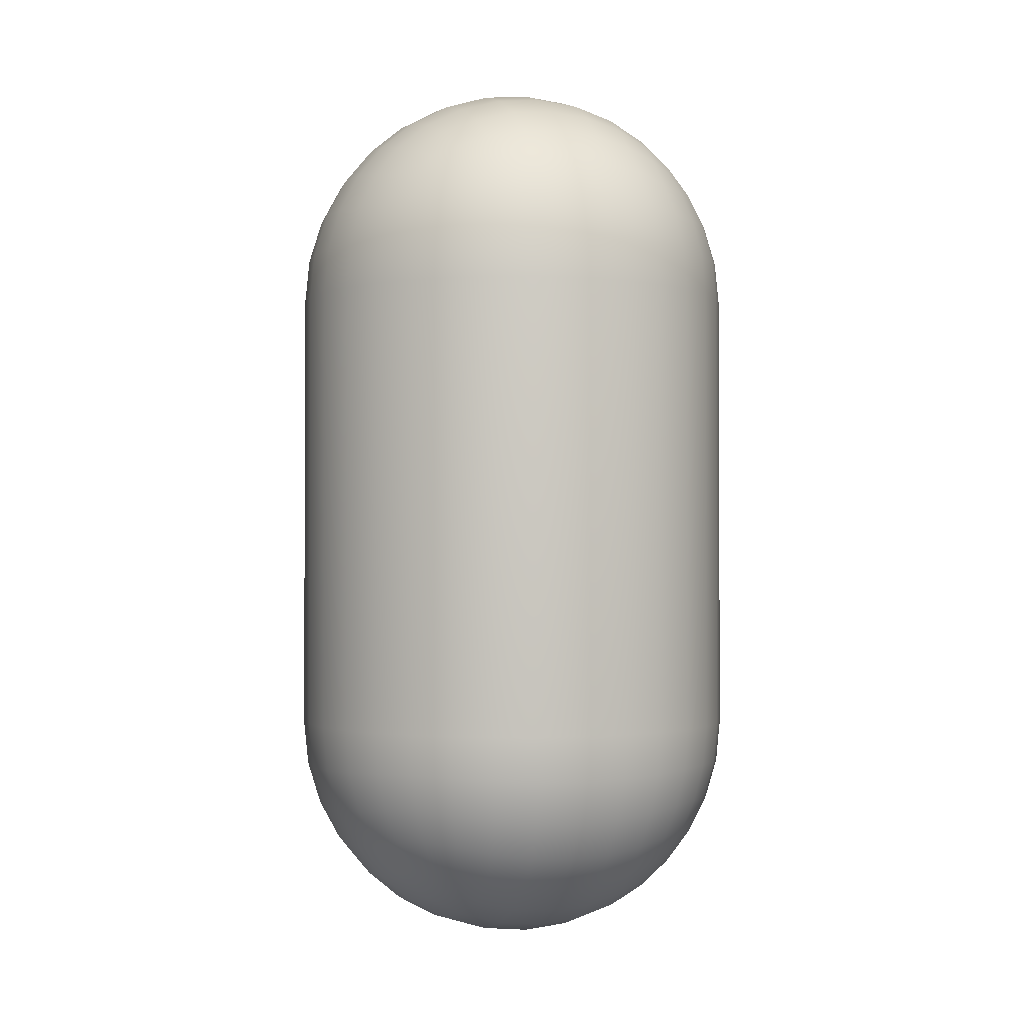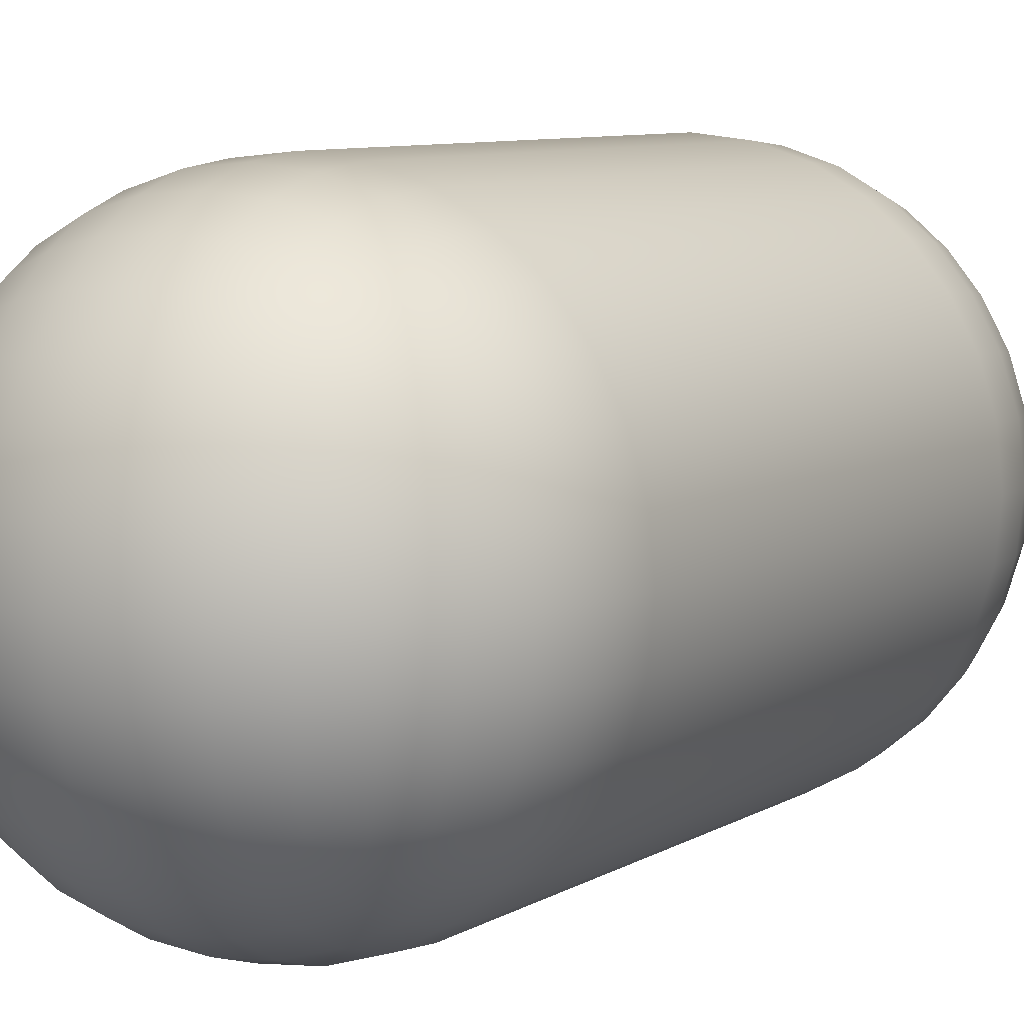
<metadata>
{"format":"obj","ext":"obj","renderer":"f3d","projection":"perspective","resolution":1024,"background":"white","views":[{"elev":-1.4,"azim":71.4,"up":"+Y"},{"elev":7.7,"azim":31.4,"up":"+Z"}]}
</metadata>
<code>
o CharacterBody
g CharacterBody
v 0.09901 -0.23 0.09901
v 0.1011 -0.2397 5.542e-08
v -9.853e-08 -0.25 5.56e-08
v 0.1925 -0.2016 0.09476
v 0.1844 -0.1766 0.1844
v 0.09476 -0.2016 0.1925
v -9.853e-08 -0.2397 0.1011
v 0.1961 -0.2099 5.595e-08
v 0.2644 -0.1364 0.1753
v 0.2762 -0.1568 0.09045
v 0.1753 -0.1364 0.2644
v 0.2492 -0.1047 0.2492
v 0.3322 -0.08238 0.1706
v 0.3097 -0.05987 0.2408
v 0.2886 -0.03874 0.2886
v 0.2408 -0.05987 0.3097
v 0.3479 -0.09804 0.08829
v 0.1706 -0.08238 0.3322
v 0.2809 -0.1636 5.56e-08
v 0.3534 -0.1036 5.56e-08
v 0.09045 -0.1568 0.2762
v 0.08829 -0.09804 0.3479
v 0.2762 -0.1571 -0.09045
v 0.3479 -0.09831 -0.08829
v 0.1925 -0.2019 -0.09476
v -9.853e-08 -0.2099 0.1961
v -9.853e-08 -0.1636 0.2809
v -9.853e-08 -0.1036 0.3534
v 0.2644 -0.1367 -0.1753
v 0.3322 -0.08265 -0.1706
v -0.09045 -0.1568 0.2762
v -0.08829 -0.09804 0.3479
v -0.09476 -0.2016 0.1925
v -0.09901 -0.23 0.09901
v -0.1753 -0.1364 0.2644
v -0.1706 -0.08238 0.3322
v -0.1011 -0.2397 5.542e-08
v -0.1961 -0.2099 5.473e-08
v -0.1925 -0.2016 0.09476
v -0.2809 -0.1636 5.56e-08
v -0.1844 -0.1766 0.1844
v -0.2762 -0.1568 0.09045
v -0.3534 -0.1036 5.56e-08
v -0.3479 -0.09804 0.08829
v -0.2644 -0.1364 0.1753
v -0.3322 -0.08238 0.1706
v -0.2492 -0.1047 0.2492
v -0.3097 -0.05987 0.2408
v -0.2408 -0.05987 0.3097
v -0.2886 -0.03874 0.2886
v -0.3479 -0.09831 -0.08829
v -0.2762 -0.1571 -0.09045
v -0.3322 -0.08265 -0.1706
v -0.2644 -0.1367 -0.1753
v -0.3097 -0.06014 -0.2408
v -0.1925 -0.2019 -0.09476
v -0.2492 -0.1049 -0.2492
v -0.2886 -0.03901 -0.2886
v -0.2408 -0.06014 -0.3097
v -0.1844 -0.1768 -0.1844
v -0.09901 -0.2303 -0.09901
v -0.1753 -0.1367 -0.2644
v -0.1706 -0.08265 -0.3322
v -0.09476 -0.2019 -0.1925
v -0.09045 -0.1571 -0.2762
v -0.08829 -0.09831 -0.3479
v -9.853e-08 -0.2399 -0.1011
v -9.853e-08 -0.1639 -0.2809
v -9.853e-08 -0.1039 -0.3534
v -9.853e-08 -0.2102 -0.1961
v 0.09045 -0.1571 -0.2762
v 0.08829 -0.09831 -0.3479
v 0.09476 -0.2019 -0.1925
v 0.09901 -0.2303 -0.09901
v 0.1753 -0.1367 -0.2644
v 0.1706 -0.08265 -0.3322
v 0.1844 -0.1768 -0.1844
v 0.2492 -0.1049 -0.2492
v 0.2408 -0.06014 -0.3097
v 0.3097 -0.06014 -0.2408
v 0.2886 -0.03901 -0.2886
v 0.09901 1.73 0.09901
v 1.591e-08 1.74 0.1011
v 3.498e-08 1.75 -3.023e-08
v 0.09476 1.702 0.1925
v 0.1844 1.677 0.1844
v 0.1925 1.702 0.09476
v 0.1011 1.74 2.699e-08
v 1.591e-08 1.71 0.1961
v 0.1753 1.636 0.2644
v 0.09045 1.657 0.2762
v 0.2644 1.636 0.1753
v 0.2492 1.605 0.2492
v 0.1706 1.582 0.3322
v 0.2408 1.56 0.3097
v 0.2886 1.539 0.2886
v 0.3097 1.56 0.2408
v 0.08829 1.598 0.3479
v 0.3322 1.582 0.1706
v 1.591e-08 1.664 0.2809
v 1.591e-08 1.604 0.3534
v 0.2762 1.657 0.09045
v 0.3479 1.598 0.08829
v -0.09045 1.657 0.2762
v -0.08829 1.598 0.3479
v -0.09476 1.702 0.1925
v 0.1961 1.71 2.629e-08
v 0.2809 1.664 2.699e-08
v 0.3534 1.604 2.699e-08
v -0.1753 1.636 0.2644
v -0.1706 1.582 0.3322
v 0.2762 1.657 -0.09045
v 0.3479 1.598 -0.08829
v 0.1925 1.702 -0.09476
v 0.09901 1.73 -0.09901
v 0.2644 1.636 -0.1753
v 0.3322 1.582 -0.1706
v 0.1844 1.677 -0.1844
v 0.2492 1.605 -0.2492
v 0.3097 1.56 -0.2408
v 0.2408 1.56 -0.3097
v 0.2886 1.539 -0.2886
v 0.1706 1.582 -0.3322
v 0.1753 1.636 -0.2644
v 0.08829 1.598 -0.3479
v 0.09045 1.657 -0.2762
v 1.591e-08 1.604 -0.3534
v 0.09476 1.702 -0.1925
v 1.591e-08 1.664 -0.2809
v -0.08829 1.598 -0.3479
v 1.591e-08 1.71 -0.1961
v -0.09045 1.657 -0.2762
v -0.1706 1.582 -0.3322
v 1.591e-08 1.74 -0.1011
v -0.1753 1.636 -0.2644
v -0.2408 1.56 -0.3097
v -0.09476 1.702 -0.1925
v -0.2492 1.605 -0.2492
v -0.2886 1.539 -0.2886
v -0.3097 1.56 -0.2408
v -0.09901 1.73 -0.09901
v -0.1844 1.677 -0.1844
v -0.2644 1.636 -0.1753
v -0.3322 1.582 -0.1706
v -0.1925 1.702 -0.09476
v -0.2762 1.657 -0.09045
v -0.3479 1.598 -0.08829
v -0.1011 1.74 2.699e-08
v -0.1961 1.71 2.803e-08
v -0.2809 1.664 2.699e-08
v -0.3534 1.604 2.699e-08
v -0.3097 1.56 0.2408
v -0.2408 1.56 0.3097
v -0.2886 1.539 0.2886
v -0.2492 1.605 0.2492
v -0.3322 1.582 0.1706
v -0.2644 1.636 0.1753
v -0.3479 1.598 0.08829
v -0.1844 1.677 0.1844
v -0.2762 1.657 0.09045
v -0.1925 1.702 0.09476
v -0.09901 1.73 0.09901
v 0.3097 0.008748 -0.3097
v 0.3545 0.0004157 -0.2492
v 0.3322 0.07899 -0.3322
v 0.3863 -0.01483 -0.1753
v 0.3863 0.07424 -0.2644
v 0.3479 0.1613 -0.3479
v 0.4067 -0.02665 -0.09045
v 0.4067 0.1591 -0.2762
v 0.3534 0.2496 -0.3534
v 0.4264 0.06515 -0.1844
v 0.4135 -0.03105 5.56e-08
v 0.4135 0.2496 -0.2809
v 0.3534 1.25 -0.3534
v 0.4515 0.1548 -0.1925
v 0.4515 0.05707 -0.09476
v 0.4067 -0.02638 0.09045
v 0.4135 1.25 -0.2809
v 0.3479 1.338 -0.3479
v 0.4598 0.05372 5.473e-08
v 0.4598 0.2496 -0.1961
v 0.4798 0.1506 -0.09901
v 0.3863 -0.01456 0.1753
v 0.4067 1.341 -0.2762
v 0.3322 1.421 -0.3322
v 0.4515 0.05734 0.09476
v 0.4895 0.1488 5.56e-08
v 0.4895 0.2496 -0.1011
v 0.4598 1.25 -0.1961
v 0.3545 0.0006865 0.2492
v 0.3097 0.009019 0.3097
v 0.4264 0.06542 0.1844
v 0.3863 0.07451 0.2644
v 0.3322 0.07926 0.3322
v 0.4798 0.1508 0.09901
v 0.5 0.2498 5.56e-08
v 0.4895 1.25 -0.1011
v 0.4067 0.1594 0.2762
v 0.3479 0.1616 0.3479
v 0.4515 0.1551 0.1925
v 0.4895 0.2498 0.1011
v 0.4135 0.2498 0.2809
v 0.3534 0.2498 0.3534
v 0.4598 0.2498 0.1961
v 0.5 1.25 2.699e-08
v 0.4515 1.345 -0.1925
v 0.4135 1.25 0.2809
v 0.3534 1.25 0.3534
v 0.4895 1.25 0.1011
v 0.4598 1.25 0.1961
v 0.4798 1.349 -0.09901
v 0.3863 1.425 -0.2644
v 0.3097 1.491 -0.3097
v 0.4067 1.341 0.2762
v 0.3479 1.338 0.3479
v 0.4895 1.351 2.699e-08
v 0.4515 1.345 0.1925
v 0.4798 1.349 0.09901
v 0.4264 1.435 -0.1844
v 0.3545 1.499 -0.2492
v 0.3863 1.515 -0.1753
v 0.4515 1.443 -0.09476
v 0.4067 1.526 -0.09045
v 0.4598 1.446 2.803e-08
v 0.4135 1.531 2.699e-08
v 0.4515 1.443 0.09476
v 0.4067 1.526 0.09045
v 0.4264 1.435 0.1844
v 0.3863 1.515 0.1753
v 0.3863 1.425 0.2644
v 0.3322 1.421 0.3322
v 0.3545 1.499 0.2492
v 0.3097 1.491 0.3097
v -0.3097 0.008748 -0.3097
v -0.2492 0.0004157 -0.3545
v -0.3322 0.07899 -0.3322
v -0.1753 -0.01483 -0.3863
v -0.2644 0.07424 -0.3863
v -0.3479 0.1613 -0.3479
v -0.09045 -0.02665 -0.4067
v -0.2762 0.1591 -0.4067
v -0.3534 0.2496 -0.3534
v -0.1844 0.06515 -0.4264
v -9.853e-08 -0.03132 -0.4135
v -0.2809 0.2496 -0.4135
v -0.3534 1.25 -0.3534
v -0.1925 0.1548 -0.4515
v -0.09476 0.05707 -0.4515
v 0.09045 -0.02665 -0.4067
v -0.2809 1.25 -0.4135
v -0.3479 1.338 -0.3479
v -6.039e-08 0.05345 -0.4598
v -0.1961 0.2496 -0.4598
v -0.09901 0.1506 -0.4798
v 0.1753 -0.01483 -0.3863
v -0.2762 1.341 -0.4067
v -0.3322 1.421 -0.3322
v 0.09476 0.05707 -0.4515
v -6.039e-08 0.1485 -0.4895
v -0.1011 0.2496 -0.4895
v -0.1961 1.25 -0.4598
v 0.2492 0.0004157 -0.3545
v 0.1844 0.06515 -0.4264
v 0.2644 0.07424 -0.3863
v 0.09901 0.1506 -0.4798
v -2.224e-08 0.2496 -0.5
v -0.1011 1.25 -0.4895
v 0.2762 0.1591 -0.4067
v 0.1925 0.1548 -0.4515
v 0.1011 0.2496 -0.4895
v 0.2809 0.2496 -0.4135
v 0.1961 0.2496 -0.4598
v 1.591e-08 1.25 -0.5
v -0.1925 1.345 -0.4515
v 0.2809 1.25 -0.4135
v 0.1011 1.25 -0.4895
v 0.1961 1.25 -0.4598
v -0.09901 1.349 -0.4798
v -0.2644 1.425 -0.3863
v -0.3097 1.491 -0.3097
v 0.2762 1.341 -0.4067
v 1.591e-08 1.351 -0.4895
v 0.1925 1.345 -0.4515
v 0.09901 1.349 -0.4798
v -0.1844 1.435 -0.4264
v -0.2492 1.499 -0.3545
v -0.1753 1.515 -0.3863
v -0.09476 1.443 -0.4515
v -0.09045 1.526 -0.4067
v 1.591e-08 1.446 -0.4598
v 1.591e-08 1.531 -0.4135
v 0.09476 1.443 -0.4515
v 0.09045 1.526 -0.4067
v 0.1844 1.435 -0.4264
v 0.1753 1.515 -0.3863
v 0.2644 1.425 -0.3863
v 0.2492 1.499 -0.3545
v -0.4135 -0.03105 5.56e-08
v -0.4067 -0.02665 -0.09045
v -0.4598 0.05372 5.664e-08
v -0.3863 -0.01483 -0.1753
v -0.4515 0.05707 -0.09476
v -0.4895 0.1488 5.56e-08
v -0.3545 0.0004157 -0.2492
v -0.4264 0.06515 -0.1844
v -0.4798 0.1506 -0.09901
v -0.5 0.2498 2.699e-08
v -0.3863 0.07424 -0.2644
v -0.4515 0.1548 -0.1925
v -0.4895 0.2496 -0.1011
v -0.5 1.25 2.699e-08
v -0.4067 0.1591 -0.2762
v -0.4895 1.25 -0.1011
v -0.4895 1.351 2.699e-08
v -0.4598 0.2496 -0.1961
v -0.4135 0.2496 -0.2809
v -0.4798 1.349 -0.09901
v -0.4598 1.446 2.629e-08
v -0.4598 1.25 -0.1961
v -0.4135 1.25 -0.2809
v -0.4515 1.443 -0.09476
v -0.4135 1.531 2.699e-08
v -0.4515 1.345 -0.1925
v -0.4067 1.341 -0.2762
v -0.4067 1.526 -0.09045
v -0.4264 1.435 -0.1844
v -0.3863 1.425 -0.2644
v -0.3863 1.515 -0.1753
v -0.3545 1.499 -0.2492
v -0.3097 0.009019 0.3097
v -0.3545 0.0006865 0.2492
v -0.3322 0.07926 0.3322
v -0.3863 -0.01456 0.1753
v -0.3863 0.07451 0.2644
v -0.3479 0.1616 0.3479
v -0.4067 -0.02638 0.09045
v -0.4067 0.1594 0.2762
v -0.3534 0.2498 0.3534
v -0.4264 0.06542 0.1844
v -0.4515 0.05734 0.09476
v -0.4135 0.2498 0.2809
v -0.3534 1.25 0.3534
v -0.4515 0.1551 0.1925
v -0.4798 0.1508 0.09901
v -0.4135 1.25 0.2809
v -0.3479 1.338 0.3479
v -0.4598 0.2498 0.1961
v -0.4895 0.2498 0.1011
v -0.4067 1.341 0.2762
v -0.3322 1.421 0.3322
v -0.4598 1.25 0.1961
v -0.4895 1.25 0.1011
v -0.3863 1.425 0.2644
v -0.3097 1.491 0.3097
v -0.4515 1.345 0.1925
v -0.4798 1.349 0.09901
v -0.3545 1.499 0.2492
v -0.4264 1.435 0.1844
v -0.4515 1.443 0.09476
v -0.3863 1.515 0.1753
v -0.4067 1.526 0.09045
v 0.2492 0.0006865 0.3545
v 0.1753 -0.01456 0.3863
v 0.2644 0.07451 0.3863
v 0.09045 -0.02638 0.4067
v 0.2762 0.1594 0.4067
v 0.1844 0.06542 0.4264
v -9.853e-08 -0.03105 0.4135
v 0.2809 0.2498 0.4135
v 0.1925 0.1551 0.4515
v 0.09476 0.05734 0.4515
v -0.09045 -0.02638 0.4067
v 0.2809 1.25 0.4135
v -6.039e-08 0.05372 0.4598
v 0.1961 0.2498 0.4598
v 0.09901 0.1508 0.4798
v -0.1753 -0.01456 0.3863
v 0.2762 1.341 0.4067
v -0.09476 0.05734 0.4515
v -6.039e-08 0.1488 0.4895
v 0.1011 0.2498 0.4895
v 0.1961 1.25 0.4598
v -0.2492 0.0006865 0.3545
v -0.1844 0.06542 0.4264
v -0.2644 0.07451 0.3863
v -0.09901 0.1508 0.4798
v -2.224e-08 0.2498 0.5
v 0.1011 1.25 0.4895
v -0.2762 0.1594 0.4067
v -0.1925 0.1551 0.4515
v -0.1011 0.2498 0.4895
v -0.2809 0.2498 0.4135
v -0.1961 0.2498 0.4598
v 1.591e-08 1.25 0.5
v 0.1925 1.345 0.4515
v -0.2809 1.25 0.4135
v -0.1011 1.25 0.4895
v -0.1961 1.25 0.4598
v 0.09901 1.349 0.4798
v 0.2644 1.425 0.3863
v -0.2762 1.341 0.4067
v 1.591e-08 1.351 0.4895
v -0.1925 1.345 0.4515
v -0.09901 1.349 0.4798
v 0.1844 1.435 0.4264
v 0.2492 1.499 0.3545
v 0.1753 1.515 0.3863
v 0.09476 1.443 0.4515
v 0.09045 1.526 0.4067
v 1.591e-08 1.446 0.4598
v 1.591e-08 1.531 0.4135
v -0.09476 1.443 0.4515
v -0.09045 1.526 0.4067
v -0.1844 1.435 0.4264
v -0.1753 1.515 0.3863
v -0.2644 1.425 0.3863
v -0.2492 1.499 0.3545
f 7 3 2 1
f 8 4 1 2
f 6 1 4 5
f 26 7 1 6
f 10 9 5 4
f 19 10 4 8
f 21 6 5 11
f 11 5 9 12
f 17 13 9 10
f 12 9 13 14
f 16 12 14 15
f 18 11 12 16
f 20 17 10 19
f 22 21 11 18
f 24 20 19 23
f 23 19 8 25
f 27 26 6 21
f 28 27 21 22
f 30 24 23 29
f 32 31 27 28
f 31 33 26 27
f 33 34 7 26
f 36 35 31 32
f 3 7 34 37
f 39 38 37 34
f 41 39 34 33
f 42 40 38 39
f 35 41 33 31
f 45 42 39 41
f 44 43 40 42
f 46 44 42 45
f 47 45 41 35
f 48 46 45 47
f 49 47 35 36
f 50 48 47 49
f 52 40 43 51
f 54 52 51 53
f 56 38 40 52
f 57 54 53 55
f 60 56 52 54
f 61 37 38 56
f 59 57 55 58
f 62 60 54 57
f 64 61 56 60
f 67 3 37 61
f 63 62 57 59
f 65 64 60 62
f 66 65 62 63
f 70 67 61 64
f 69 68 65 66
f 68 70 64 65
f 72 71 68 69
f 71 73 70 68
f 73 74 67 70
f 76 75 71 72
f 3 67 74 2
f 25 8 2 74
f 77 25 74 73
f 75 77 73 71
f 29 23 25 77
f 78 29 77 75
f 79 78 75 76
f 80 30 29 78
f 81 80 78 79
f 88 84 83 82
f 89 85 82 83
f 87 82 85 86
f 107 88 82 87
f 91 90 86 85
f 100 91 85 89
f 102 87 86 92
f 92 86 90 93
f 98 94 90 91
f 93 90 94 95
f 97 93 95 96
f 99 92 93 97
f 101 98 91 100
f 103 102 92 99
f 105 101 100 104
f 104 100 89 106
f 108 107 87 102
f 109 108 102 103
f 111 105 104 110
f 113 112 108 109
f 112 114 107 108
f 114 115 88 107
f 117 116 112 113
f 116 118 114 112
f 120 119 116 117
f 122 121 119 120
f 124 119 121 123
f 118 116 119 124
f 126 124 123 125
f 128 118 124 126
f 129 126 125 127
f 115 114 118 128
f 131 128 126 129
f 132 129 127 130
f 134 115 128 131
f 137 131 129 132
f 135 132 130 133
f 84 88 115 134
f 138 135 133 136
f 141 134 131 137
f 142 137 132 135
f 140 138 136 139
f 148 84 134 141
f 143 142 135 138
f 145 141 137 142
f 144 143 138 140
f 146 145 142 143
f 147 146 143 144
f 149 148 141 145
f 150 149 145 146
f 151 150 146 147
f 155 152 154 153
f 110 155 153 111
f 157 156 152 155
f 159 157 155 110
f 160 158 156 157
f 106 159 110 104
f 161 160 157 159
f 150 151 158 160
f 149 150 160 161
f 162 161 159 106
f 148 149 161 162
f 83 162 106 89
f 84 148 162 83
f 164 80 81 163
f 166 30 80 164
f 167 164 163 165
f 169 24 30 166
f 172 166 164 167
f 170 167 165 168
f 173 20 24 169
f 174 170 168 171
f 177 169 166 172
f 176 172 167 170
f 178 17 20 173
f 179 174 171 175
f 182 176 170 174
f 181 173 169 177
f 183 177 172 176
f 184 13 17 178
f 185 179 175 180
f 187 178 173 181
f 190 182 174 179
f 188 181 177 183
f 189 183 176 182
f 191 14 13 184
f 213 185 180 186
f 193 184 178 187
f 196 187 181 188
f 197 188 183 189
f 207 190 179 185
f 198 189 182 190
f 192 15 14 191
f 194 191 184 193
f 195 192 191 194
f 201 193 187 196
f 202 196 188 197
f 206 197 189 198
f 200 195 194 199
f 199 194 193 201
f 205 201 196 202
f 204 200 199 203
f 203 199 201 205
f 210 202 197 206
f 212 198 190 207
f 209 204 203 208
f 211 205 202 210
f 208 203 205 211
f 217 206 198 212
f 220 207 185 213
f 221 213 186 214
f 216 209 208 215
f 219 210 206 217
f 215 208 211 218
f 218 211 210 219
f 223 212 207 220
f 222 220 213 221
f 120 221 214 122
f 117 222 221 120
f 225 217 212 223
f 224 223 220 222
f 113 224 222 117
f 226 225 223 224
f 227 219 217 225
f 109 226 224 113
f 228 227 225 226
f 229 218 219 227
f 103 228 226 109
f 230 229 227 228
f 231 215 218 229
f 99 230 228 103
f 233 231 229 230
f 232 216 215 231
f 97 233 230 99
f 234 232 231 233
f 96 234 233 97
f 236 59 58 235
f 238 63 59 236
f 239 236 235 237
f 241 66 63 238
f 244 238 236 239
f 242 239 237 240
f 245 69 66 241
f 246 242 240 243
f 249 241 238 244
f 248 244 239 242
f 250 72 69 245
f 251 246 243 247
f 254 248 242 246
f 253 245 241 249
f 255 249 244 248
f 256 76 72 250
f 257 251 247 252
f 259 250 245 253
f 262 254 246 251
f 260 253 249 255
f 261 255 248 254
f 263 79 76 256
f 280 257 252 258
f 264 256 250 259
f 266 259 253 260
f 267 260 255 261
f 275 262 251 257
f 268 261 254 262
f 163 81 79 263
f 265 263 256 264
f 165 163 263 265
f 270 264 259 266
f 271 266 260 267
f 274 267 261 268
f 168 165 265 269
f 269 265 264 270
f 273 270 266 271
f 171 168 269 272
f 272 269 270 273
f 277 271 267 274
f 279 268 262 275
f 175 171 272 276
f 278 273 271 277
f 276 272 273 278
f 283 274 268 279
f 286 275 257 280
f 287 280 258 281
f 180 175 276 282
f 285 277 274 283
f 282 276 278 284
f 284 278 277 285
f 289 279 275 286
f 288 286 280 287
f 136 287 281 139
f 133 288 287 136
f 291 283 279 289
f 290 289 286 288
f 130 290 288 133
f 292 291 289 290
f 293 285 283 291
f 127 292 290 130
f 294 293 291 292
f 295 284 285 293
f 125 294 292 127
f 296 295 293 294
f 297 282 284 295
f 123 296 294 125
f 298 297 295 296
f 186 180 282 297
f 121 298 296 123
f 214 186 297 298
f 122 214 298 121
f 300 51 43 299
f 302 53 51 300
f 303 300 299 301
f 305 55 53 302
f 306 302 300 303
f 307 303 301 304
f 235 58 55 305
f 309 305 302 306
f 310 306 303 307
f 311 307 304 308
f 237 235 305 309
f 313 309 306 310
f 316 310 307 311
f 314 311 308 312
f 240 237 309 313
f 318 314 312 315
f 317 313 310 316
f 320 316 311 314
f 243 240 313 317
f 322 318 315 319
f 321 317 316 320
f 324 320 314 318
f 247 243 317 321
f 326 322 319 323
f 325 321 320 324
f 327 324 318 322
f 252 247 321 325
f 147 326 323 151
f 328 325 324 327
f 329 327 322 326
f 258 252 325 328
f 144 329 326 147
f 330 328 327 329
f 281 258 328 330
f 140 330 329 144
f 139 281 330 140
f 332 48 50 331
f 334 46 48 332
f 335 332 331 333
f 337 44 46 334
f 340 334 332 335
f 338 335 333 336
f 299 43 44 337
f 342 338 336 339
f 341 337 334 340
f 344 340 335 338
f 301 299 337 341
f 346 342 339 343
f 345 341 340 344
f 348 344 338 342
f 304 301 341 345
f 350 346 343 347
f 349 345 344 348
f 352 348 342 346
f 308 304 345 349
f 354 350 347 351
f 353 349 348 352
f 356 352 346 350
f 312 308 349 353
f 358 354 351 355
f 357 353 352 356
f 359 356 350 354
f 315 312 353 357
f 152 358 355 154
f 360 357 356 359
f 361 359 354 358
f 319 315 357 360
f 156 361 358 152
f 362 360 359 361
f 323 319 360 362
f 158 362 361 156
f 151 323 362 158
f 363 16 15 192
f 364 18 16 363
f 365 363 192 195
f 366 22 18 364
f 368 364 363 365
f 367 365 195 200
f 369 28 22 366
f 370 367 200 204
f 372 366 364 368
f 371 368 365 367
f 373 32 28 369
f 374 370 204 209
f 376 371 367 370
f 375 369 366 372
f 377 372 368 371
f 378 36 32 373
f 379 374 209 216
f 380 373 369 375
f 383 376 370 374
f 381 375 372 377
f 382 377 371 376
f 384 49 36 378
f 401 379 216 232
f 385 378 373 380
f 387 380 375 381
f 388 381 377 382
f 396 383 374 379
f 389 382 376 383
f 331 50 49 384
f 386 384 378 385
f 333 331 384 386
f 391 385 380 387
f 392 387 381 388
f 395 388 382 389
f 336 333 386 390
f 390 386 385 391
f 394 391 387 392
f 339 336 390 393
f 393 390 391 394
f 398 392 388 395
f 400 389 383 396
f 343 339 393 397
f 399 394 392 398
f 397 393 394 399
f 403 395 389 400
f 406 396 379 401
f 407 401 232 234
f 347 343 397 402
f 405 398 395 403
f 402 397 399 404
f 404 399 398 405
f 409 400 396 406
f 408 406 401 407
f 95 407 234 96
f 94 408 407 95
f 411 403 400 409
f 410 409 406 408
f 98 410 408 94
f 412 411 409 410
f 413 405 403 411
f 101 412 410 98
f 414 413 411 412
f 415 404 405 413
f 105 414 412 101
f 416 415 413 414
f 417 402 404 415
f 111 416 414 105
f 418 417 415 416
f 351 347 402 417
f 153 418 416 111
f 355 351 417 418
f 154 355 418 153

</code>
